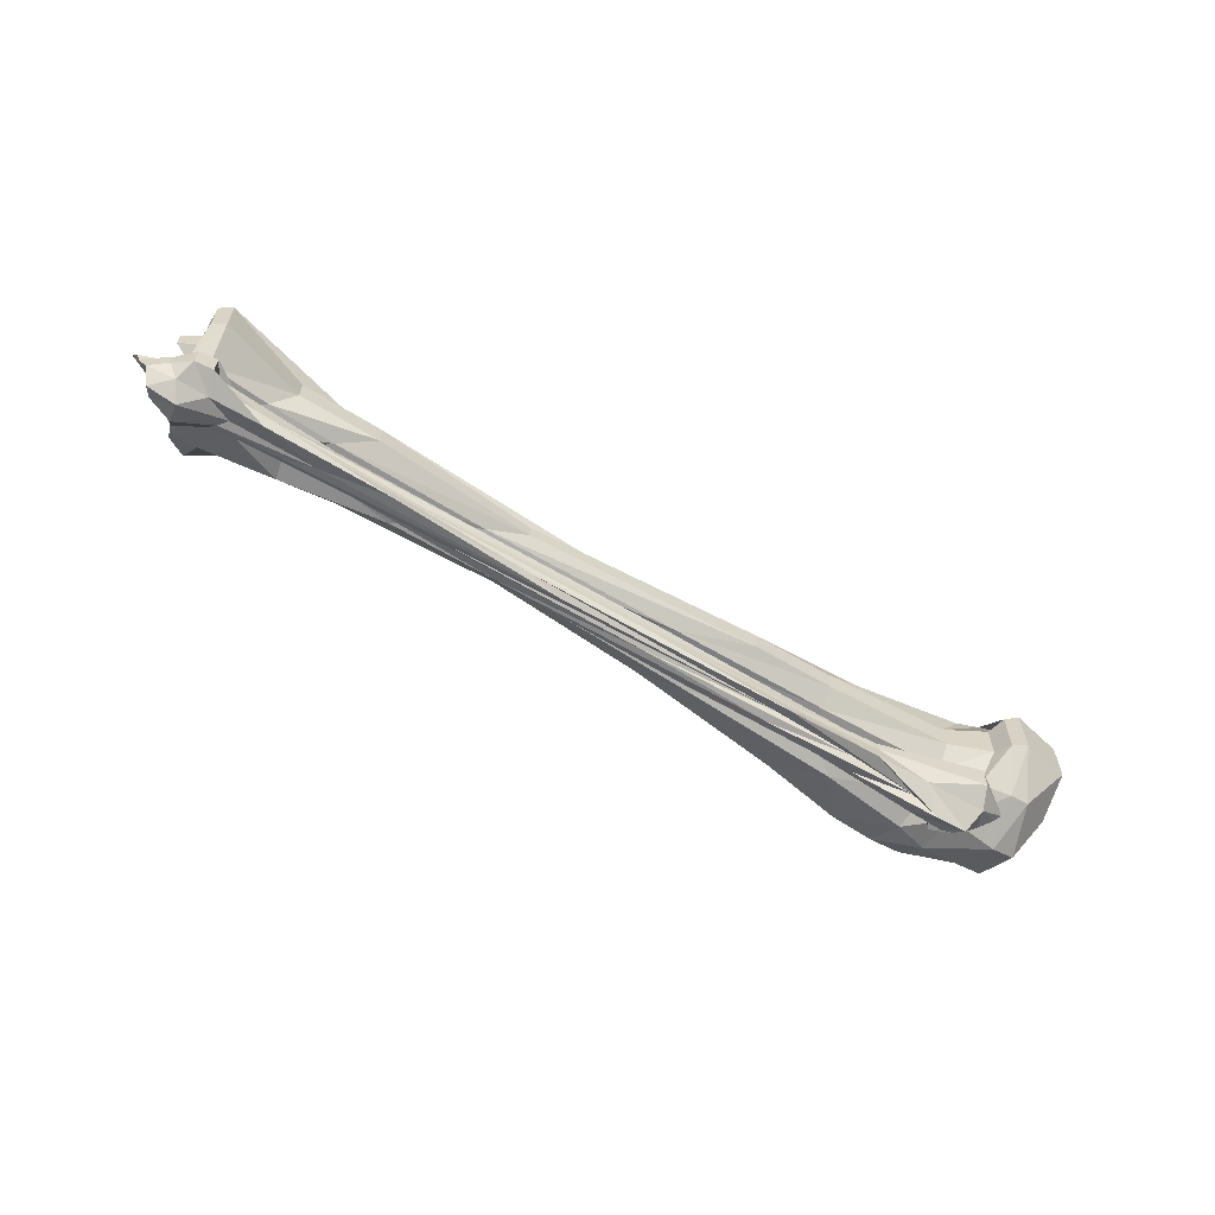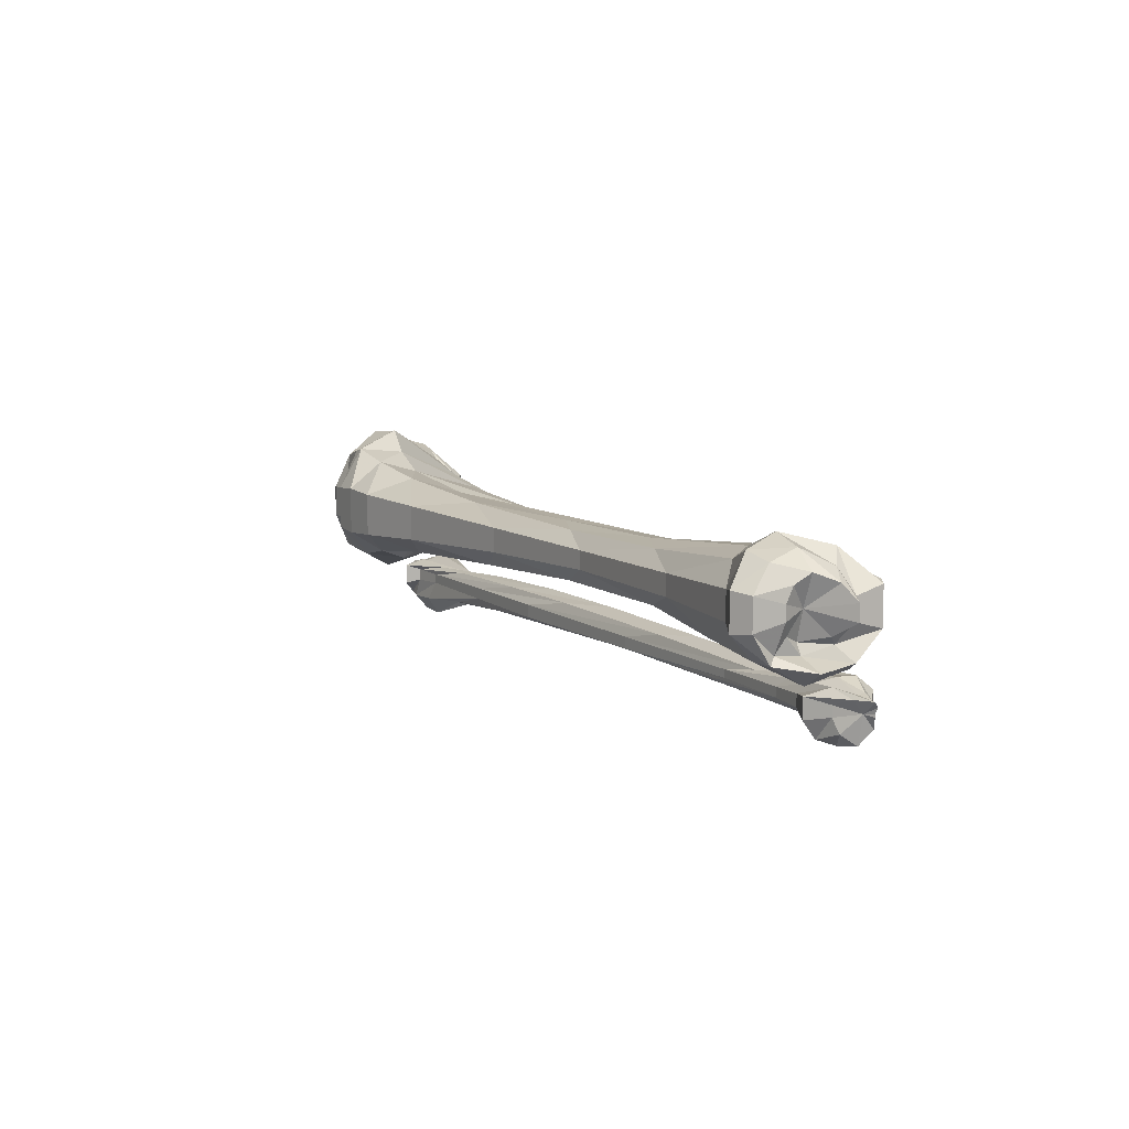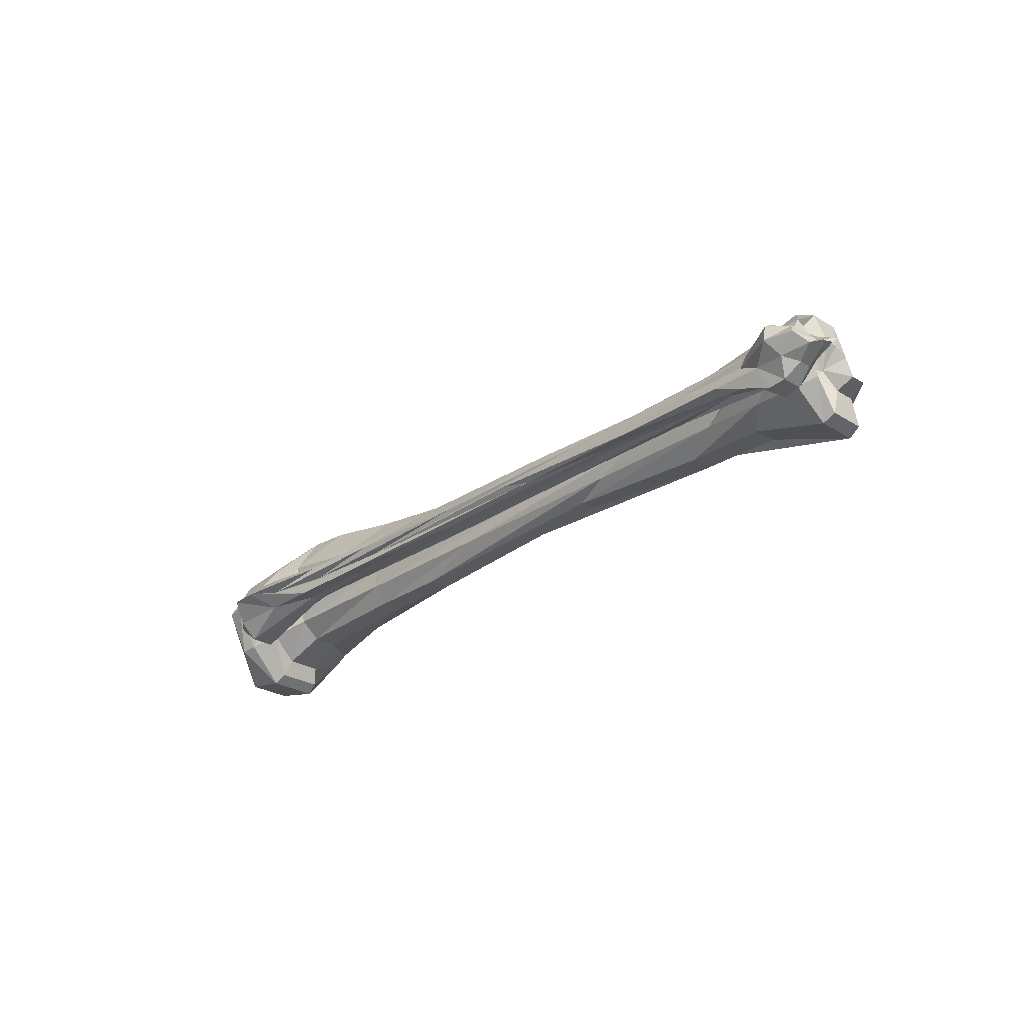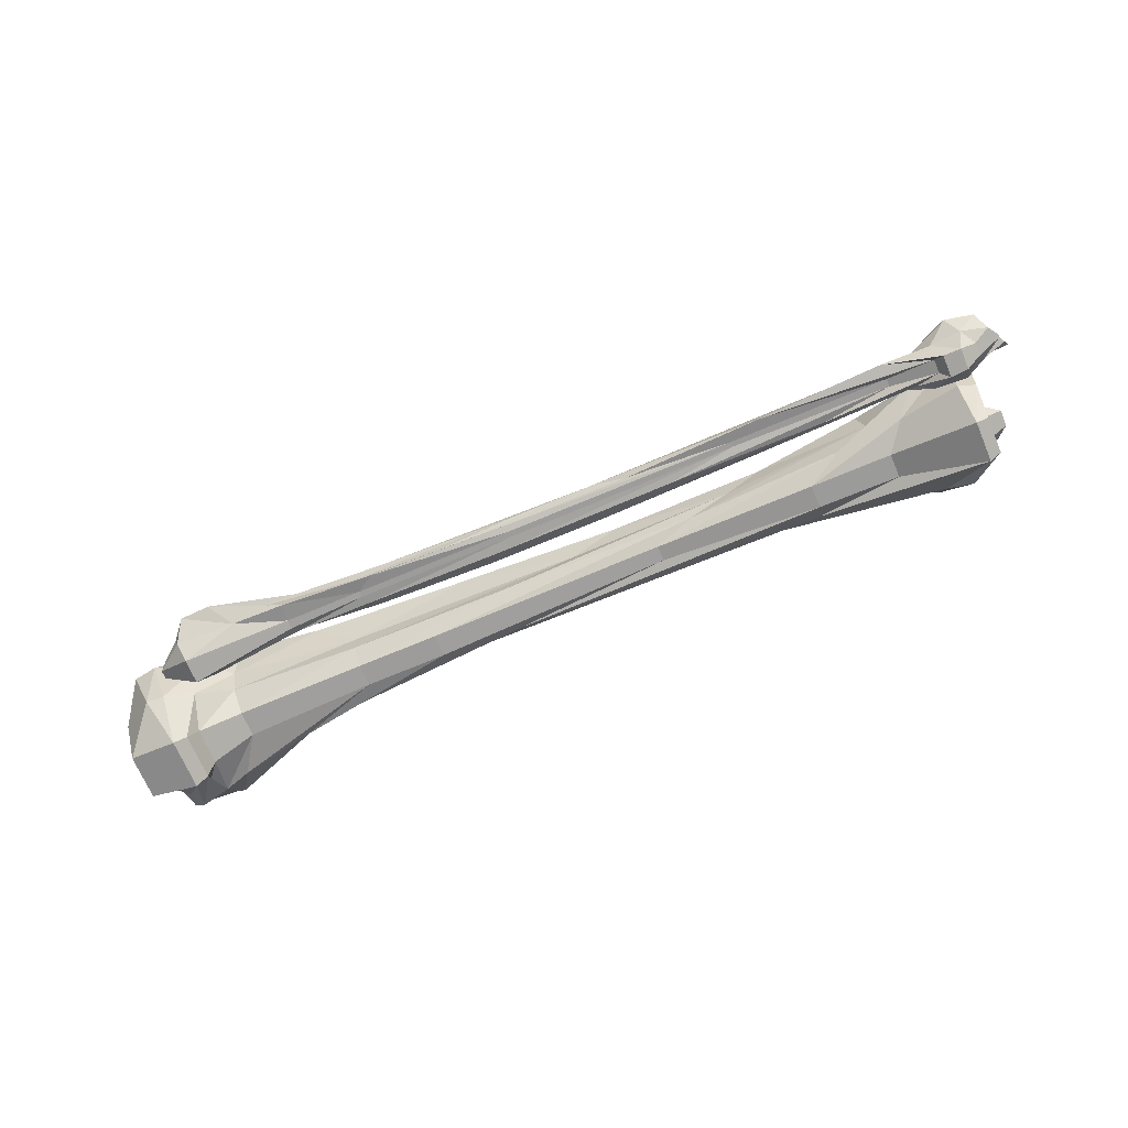
<metadata>
{"format":"obj","ext":"obj","renderer":"f3d","projection":"perspective","resolution":1024,"background":"white","views":[{"elev":-61.7,"azim":148.6,"up":"+Y"},{"elev":8.7,"azim":61.7,"up":"+Y"},{"elev":-27.3,"azim":46.6,"up":"+Z"},{"elev":-70.1,"azim":23.0,"up":"+Z"}]}
</metadata>
<code>
o object_1
v -0.3529 0.008156 0.01538
v -0.3599 -0.02137 0.01538
v -0.3529 -0.02483 0.04221
v -0.3336 -0.07198 0.01538
v -0.3296 -0.04815 0.06116
v -0.3081 -0.0762 0.01538
v -0.2981 -0.05014 0.06278
v -0.2582 -0.06074 0.01538
v -0.2577 -0.05156 0.06394
v -0.2301 -0.03543 0.01538
v -0.2262 -0.04445 0.05816
v -0.0907 -0.01996 0.01538
v -0.1323 -0.03478 0.0503
v 0.1697 -0.01504 0.01538
v 0.04434 -0.02682 0.04383
v 0.3477 -0.01715 0.01538
v 0.2197 -0.01971 0.03804
v 0.5108 -0.0291 0.01538
v 0.3876 -0.01999 0.03827
v 0.5678 -0.05371 0.01538
v 0.5033 -0.03166 0.04775
v 0.6064 -0.06004 0.01538
v 0.5827 -0.03876 0.05354
v 0.6318 -0.04456 0.01538
v 0.6103 -0.03848 0.0533
v 0.6011 -0.03402 0.01538
v 0.6055 -0.03052 0.04683
v 0.5941 -0.02277 0.01538
v 0.605 -0.01459 0.03388
v 0.6029 0.008156 0.01538
v -0.3458 -0.007918 0.07075
v -0.3257 -0.01009 0.07824
v -0.288 -0.01031 0.07898
v -0.2573 -0.01617 0.09919
v -0.2222 -0.01857 0.1
v -0.174 -0.01596 0.09843
v -0.08105 -0.0114 0.08272
v 0.09168 -0.005313 0.06177
v 0.2644 -0.001836 0.0498
v 0.4389 -0.003141 0.05429
v 0.559 -0.006615 0.06626
v 0.5888 -0.01118 0.08197
v 0.6099 -0.008356 0.07225
v 0.616 0.0003359 0.04232
v -0.3458 0.02423 0.07075
v -0.3257 0.02641 0.07824
v -0.288 0.02662 0.07898
v -0.2573 0.03248 0.09919
v -0.2222 0.03488 0.1
v -0.174 0.03227 0.09843
v -0.08105 0.02771 0.08272
v 0.09168 0.02162 0.06177
v 0.2644 0.01815 0.0498
v 0.4389 0.01945 0.05429
v 0.559 0.02293 0.06626
v 0.5888 0.02749 0.08197
v 0.6099 0.02467 0.07225
v 0.616 0.01597 0.04232
v -0.3441 0.03972 0.04105
v -0.3393 0.04967 0.04914
v -0.3152 0.06673 0.06302
v -0.2735 0.07555 0.07018
v -0.252 0.07953 0.07342
v -0.2174 0.06588 0.06232
v -0.1499 0.05166 0.05076
v 0.001369 0.03829 0.03989
v 0.2166 0.03261 0.03527
v 0.3894 0.03517 0.03735
v 0.5375 0.0454 0.04567
v 0.5744 0.05877 0.05654
v 0.6015 0.05109 0.0503
v 0.616 0.03204 0.03481
v -0.3423 0.03416 0.01538
v -0.3529 0.05174 0.01538
v -0.3423 0.09322 0.01538
v -0.2897 0.09603 0.01538
v -0.2818 0.09814 0.01538
v -0.2608 0.07283 0.01538
v -0.2187 0.05244 0.01538
v -0.08894 0.03908 0.01538
v 0.1688 0.03627 0.01538
v 0.3398 0.03838 0.01538
v 0.5161 0.05244 0.01538
v 0.5599 0.07072 0.01538
v 0.5932 0.06088 0.01538
v 0.616 0.04189 0.01538
v -0.3445 0.05081 -0.01929
v -0.323 0.06218 -0.02854
v -0.3112 0.07555 -0.03941
v -0.281 0.06957 -0.03456
v -0.2547 0.06275 -0.02901
v -0.174 0.04995 -0.01861
v -0.1082 0.04171 -0.0119
v 0.08554 0.03147 -0.003574
v 0.3017 0.03574 -0.007044
v 0.431 0.03716 -0.0082
v 0.5643 0.05507 -0.02277
v 0.5928 0.05962 -0.02646
v 0.6094 0.04455 -0.01421
v 0.63 0.03318 -0.004962
v -0.3467 0.0327 -0.06916
v -0.2932 0.03596 -0.08039
v -0.2801 0.03335 -0.07141
v -0.2722 0.02792 -0.0527
v -0.2275 0.02206 -0.0325
v -0.08719 0.02011 -0.02577
v 0.002246 0.02011 -0.02577
v 0.26 0.01641 -0.01305
v 0.4345 0.02054 -0.02726
v 0.5222 0.02097 -0.02876
v 0.6125 0.03031 -0.06093
v 0.6257 0.02814 -0.05345
v 0.6257 0.01967 -0.02427
v 0.6441 0.01684 -0.01454
v -0.3467 -0.01639 -0.06916
v -0.2932 -0.01965 -0.08039
v -0.2801 -0.01704 -0.07141
v -0.2722 -0.01161 -0.0527
v -0.2275 -0.005749 -0.0325
v -0.08719 -0.003795 -0.02577
v 0.002246 -0.003795 -0.02577
v 0.26 -0.0001026 -0.01305
v 0.4345 -0.004226 -0.02726
v 0.5222 -0.004659 -0.02876
v 0.6125 -0.014 -0.06093
v 0.6257 -0.01183 -0.05345
v 0.6257 -0.003359 -0.02427
v 0.6441 -0.0005308 -0.01454
v -0.3533 -0.03592 -0.02045
v -0.3134 -0.06066 -0.04057
v -0.2941 -0.05895 -0.03918
v -0.2652 -0.04559 -0.02831
v -0.2288 -0.02767 -0.01375
v -0.08894 -0.01886 -0.006579
v 0.08598 -0.01687 -0.004962
v 0.3039 -0.01289 -0.001726
v 0.4727 -0.02313 -0.01005
v 0.545 -0.03364 -0.01861
v 0.6094 -0.04843 -0.03063
v 0.6287 -0.03933 -0.02323
v 0.6134 -0.02398 -0.01074
v 0.6191 -0.01573 -0.004036
v 0.6579 -0.07692 -0.01026
v 0.6742 -0.06308 -0.01026
v 0.6553 -0.06404 -0.0008974
v 0.6493 -0.06169 -0.01026
v 0.632 -0.05676 0.004392
v 0.62 -0.05131 -0.01026
v 0.6032 -0.05844 0.003172
v 0.5735 -0.05754 -0.01026
v 0.5614 -0.06236 0.0003231
v 0.5476 -0.06238 -0.01026
v 0.5041 -0.06572 -0.002118
v 0.3952 -0.05408 -0.01026
v 0.3392 -0.05984 0.002154
v 0.2221 -0.05131 -0.01026
v 0.148 -0.05732 0.003987
v 0.09372 -0.05131 -0.01026
v 0.01922 -0.05844 0.003172
v -0.0372 -0.05546 -0.01026
v -0.11 -0.06124 0.001136
v -0.1242 -0.06238 -0.01026
v -0.1728 -0.06236 0.0003231
v -0.2181 -0.06792 -0.01026
v -0.2245 -0.05872 0.002969
v -0.2525 -0.06654 -0.01026
v -0.2568 -0.06432 -0.0011
v -0.2646 -0.07692 -0.01026
v 0.6363 -0.07136 0.006862
v 0.6148 -0.06623 0.02266
v 0.5864 -0.07072 0.008838
v 0.5493 -0.07179 0.005544
v 0.4606 -0.07286 0.002254
v 0.2832 -0.07093 0.008179
v 0.07391 -0.06986 0.01147
v -0.05528 -0.07072 0.008838
v -0.1828 -0.07157 0.006205
v -0.2215 -0.07029 0.01015
v -0.231 -0.0658 0.02398
v -0.2611 -0.07051 0.009497
v 0.6363 -0.08248 0.006862
v 0.6148 -0.08762 0.02266
v 0.5864 -0.08313 0.008838
v 0.5493 -0.08206 0.005544
v 0.4606 -0.08099 0.002254
v 0.2832 -0.08291 0.008179
v 0.07391 -0.08398 0.01147
v -0.05528 -0.08313 0.008838
v -0.1828 -0.08227 0.006205
v -0.2215 -0.08356 0.01015
v -0.231 -0.08805 0.02398
v -0.2611 -0.08334 0.009497
v 0.6437 -0.09625 0.003785
v 0.6178 -0.1055 0.0105
v 0.5791 -0.09009 -0.0006923
v 0.5158 -0.08924 -0.001305
v 0.3413 -0.08756 -0.002526
v 0.1269 -0.08785 -0.002321
v -0.02083 -0.09233 0.0009333
v -0.1203 -0.09653 0.003987
v -0.1978 -0.1035 0.009072
v -0.2336 -0.1046 0.009887
v -0.2469 -0.1021 0.008054
v -0.268 -0.09036 -0.0004897
v 0.651 -0.1067 -0.01026
v 0.6208 -0.1129 -0.01026
v 0.5717 -0.08938 -0.01026
v 0.4822 -0.09077 -0.01026
v 0.2221 -0.09008 -0.01026
v -0.02944 -0.08454 -0.01026
v -0.1156 -0.09215 -0.01026
v -0.1853 -0.1053 -0.01026
v -0.2129 -0.1254 -0.01026
v -0.2456 -0.124 -0.01026
v -0.2629 -0.1032 -0.01026
v -0.2749 -0.08938 -0.01026
v 0.6592 -0.09121 -0.02063
v 0.6312 -0.1004 -0.02735
v 0.598 -0.09708 -0.02491
v 0.5438 -0.09849 -0.02592
v 0.4094 -0.09205 -0.02124
v 0.2582 -0.08561 -0.01656
v 0.1295 -0.08672 -0.01738
v -0.03289 -0.09261 -0.02165
v -0.1328 -0.1007 -0.02755
v -0.1909 -0.1024 -0.02877
v -0.256 -0.1049 -0.0306
v -0.2814 -0.08785 -0.01819
v 0.6673 -0.07864 -0.01553
v 0.6415 -0.08377 -0.03133
v 0.6243 -0.08847 -0.04581
v 0.6053 -0.08912 -0.04779
v 0.5967 -0.08441 -0.0333
v 0.5459 -0.0812 -0.02342
v 0.3745 -0.0797 -0.01882
v 0.1196 -0.08013 -0.02013
v -0.0527 -0.08013 -0.02013
v -0.1362 -0.08184 -0.0254
v -0.2491 -0.09019 -0.05108
v -0.2878 -0.08142 -0.02408
v 0.6673 -0.07521 -0.01553
v 0.6415 -0.07008 -0.03133
v 0.6243 -0.06537 -0.04581
v 0.6053 -0.06473 -0.04779
v 0.5967 -0.06943 -0.0333
v 0.5459 -0.07264 -0.02342
v 0.3745 -0.07414 -0.01882
v 0.1196 -0.07371 -0.02013
v -0.0527 -0.07371 -0.02013
v -0.1362 -0.072 -0.0254
v -0.2491 -0.06366 -0.05108
v -0.2878 -0.07243 -0.02408
v 0.6708 -0.06908 -0.01595
v 0.6454 -0.0618 -0.02124
v 0.6221 -0.05144 -0.02877
v 0.5894 -0.05312 -0.02755
v 0.5722 -0.06124 -0.02165
v 0.4705 -0.06208 -0.02104
v 0.2983 -0.06292 -0.02043
v 0.1066 -0.06236 -0.02084
v -0.04495 -0.06404 -0.01962
v -0.1302 -0.0646 -0.01921
v -0.2336 -0.05592 -0.02552
v -0.2702 -0.06684 -0.01758
f 1 2 3
f 2 4 5
f 2 5 3
f 4 6 7
f 4 7 5
f 6 8 9
f 6 9 7
f 8 10 11
f 8 11 9
f 10 12 13
f 10 13 11
f 12 14 15
f 12 15 13
f 14 16 17
f 14 17 15
f 16 18 19
f 16 19 17
f 18 20 21
f 18 21 19
f 20 22 23
f 20 23 21
f 22 24 25
f 22 25 23
f 24 26 27
f 24 27 25
f 26 28 29
f 26 29 27
f 28 30 29
f 1 3 31
f 3 5 32
f 3 32 31
f 5 7 33
f 5 33 32
f 7 9 34
f 7 34 33
f 11 35 9
f 9 35 34
f 13 36 11
f 11 36 35
f 13 15 37
f 13 37 36
f 15 17 38
f 15 38 37
f 17 19 39
f 17 39 38
f 19 21 40
f 19 40 39
f 21 23 41
f 21 41 40
f 23 25 42
f 23 42 41
f 25 27 43
f 25 43 42
f 27 29 44
f 27 44 43
f 29 30 44
f 1 31 45
f 31 32 46
f 31 46 45
f 32 33 47
f 32 47 46
f 33 34 48
f 33 48 47
f 35 49 34
f 34 49 48
f 36 50 35
f 35 50 49
f 36 37 51
f 36 51 50
f 37 38 52
f 37 52 51
f 38 39 53
f 38 53 52
f 39 40 54
f 39 54 53
f 40 41 55
f 40 55 54
f 41 42 56
f 41 56 55
f 42 43 57
f 42 57 56
f 43 44 58
f 43 58 57
f 44 30 58
f 1 45 59
f 45 46 60
f 45 60 59
f 46 47 61
f 46 61 60
f 47 48 62
f 47 62 61
f 49 63 48
f 48 63 62
f 50 64 49
f 49 64 63
f 50 51 65
f 50 65 64
f 51 52 66
f 51 66 65
f 52 53 67
f 52 67 66
f 53 54 68
f 53 68 67
f 54 55 69
f 54 69 68
f 55 56 70
f 55 70 69
f 56 57 71
f 56 71 70
f 57 58 72
f 57 72 71
f 58 30 72
f 1 59 73
f 59 60 74
f 59 74 73
f 60 61 75
f 60 75 74
f 61 62 76
f 61 76 75
f 62 63 77
f 62 77 76
f 63 64 78
f 63 78 77
f 64 65 79
f 64 79 78
f 65 66 80
f 65 80 79
f 66 67 81
f 66 81 80
f 67 68 82
f 67 82 81
f 68 69 83
f 68 83 82
f 69 70 84
f 69 84 83
f 70 71 85
f 70 85 84
f 71 72 86
f 71 86 85
f 72 30 86
f 1 73 87
f 73 74 88
f 73 88 87
f 74 75 89
f 74 89 88
f 75 76 90
f 75 90 89
f 76 77 91
f 76 91 90
f 77 78 92
f 77 92 91
f 78 79 93
f 78 93 92
f 79 80 94
f 79 94 93
f 80 81 95
f 80 95 94
f 81 82 96
f 81 96 95
f 82 83 97
f 82 97 96
f 83 84 98
f 83 98 97
f 84 85 99
f 84 99 98
f 85 86 100
f 85 100 99
f 86 30 100
f 1 87 101
f 87 88 102
f 87 102 101
f 89 103 102
f 88 89 102
f 89 90 104
f 89 104 103
f 90 91 105
f 90 105 104
f 91 92 106
f 91 106 105
f 92 93 107
f 92 107 106
f 93 94 108
f 93 108 107
f 94 95 109
f 94 109 108
f 95 96 110
f 95 110 109
f 96 97 111
f 96 111 110
f 97 98 112
f 97 112 111
f 98 99 113
f 98 113 112
f 99 100 114
f 99 114 113
f 100 30 114
f 1 101 115
f 101 102 116
f 101 116 115
f 102 103 117
f 102 117 116
f 103 104 118
f 103 118 117
f 104 105 119
f 104 119 118
f 105 106 120
f 105 120 119
f 106 107 121
f 106 121 120
f 107 108 122
f 107 122 121
f 108 109 123
f 108 123 122
f 109 110 124
f 109 124 123
f 110 111 125
f 110 125 124
f 111 112 126
f 111 126 125
f 112 113 127
f 112 127 126
f 113 114 128
f 113 128 127
f 114 30 128
f 1 115 129
f 115 116 130
f 115 130 129
f 116 117 131
f 116 131 130
f 117 118 132
f 117 132 131
f 118 119 133
f 118 133 132
f 119 120 134
f 119 134 133
f 120 121 135
f 120 135 134
f 121 122 136
f 121 136 135
f 122 123 137
f 122 137 136
f 123 124 138
f 123 138 137
f 124 125 139
f 124 139 138
f 125 126 140
f 125 140 139
f 126 127 141
f 126 141 140
f 127 128 142
f 127 142 141
f 128 30 142
f 1 129 2
f 129 130 4
f 129 4 2
f 130 131 6
f 130 6 4
f 131 132 8
f 131 8 6
f 132 133 10
f 132 10 8
f 133 134 12
f 133 12 10
f 134 135 14
f 134 14 12
f 135 136 16
f 135 16 14
f 136 137 18
f 136 18 16
f 137 138 20
f 137 20 18
f 138 139 22
f 138 22 20
f 139 140 24
f 139 24 22
f 140 141 26
f 140 26 24
f 141 142 28
f 141 28 26
f 142 30 28
f 89 103 90
f 143 144 145
f 144 146 147
f 144 147 145
f 146 148 149
f 146 149 147
f 148 150 151
f 148 151 149
f 150 152 153
f 150 153 151
f 152 154 155
f 152 155 153
f 154 156 157
f 154 157 155
f 156 158 159
f 156 159 157
f 158 160 161
f 158 161 159
f 160 162 163
f 160 163 161
f 162 164 165
f 162 165 163
f 164 166 167
f 164 167 165
f 166 168 167
f 143 145 169
f 145 147 170
f 145 170 169
f 147 149 171
f 147 171 170
f 149 151 172
f 149 172 171
f 151 153 173
f 151 173 172
f 153 155 174
f 153 174 173
f 155 157 175
f 155 175 174
f 157 159 176
f 157 176 175
f 159 161 177
f 159 177 176
f 161 163 178
f 161 178 177
f 163 165 179
f 163 179 178
f 165 167 180
f 165 180 179
f 167 168 180
f 143 169 181
f 169 170 182
f 169 182 181
f 170 171 183
f 170 183 182
f 171 172 184
f 171 184 183
f 172 173 185
f 172 185 184
f 173 174 186
f 173 186 185
f 174 175 187
f 174 187 186
f 175 176 188
f 175 188 187
f 176 177 189
f 176 189 188
f 177 178 190
f 177 190 189
f 178 179 191
f 178 191 190
f 179 180 192
f 179 192 191
f 180 168 192
f 143 181 193
f 181 182 194
f 181 194 193
f 182 183 195
f 182 195 194
f 183 184 196
f 183 196 195
f 184 185 197
f 184 197 196
f 185 186 198
f 185 198 197
f 186 187 199
f 186 199 198
f 187 188 200
f 187 200 199
f 188 189 201
f 188 201 200
f 189 190 202
f 189 202 201
f 190 191 203
f 190 203 202
f 191 192 204
f 191 204 203
f 192 168 204
f 143 193 205
f 193 194 206
f 193 206 205
f 194 195 207
f 194 207 206
f 195 196 208
f 195 208 207
f 196 197 209
f 196 209 208
f 197 198 210
f 197 210 209
f 198 199 211
f 198 211 210
f 199 200 212
f 199 212 211
f 200 201 213
f 200 213 212
f 201 202 214
f 201 214 213
f 202 203 215
f 202 215 214
f 203 204 216
f 203 216 215
f 204 168 216
f 143 205 217
f 205 206 218
f 205 218 217
f 206 207 219
f 206 219 218
f 207 208 220
f 207 220 219
f 208 209 221
f 208 221 220
f 209 210 222
f 209 222 221
f 210 211 223
f 210 223 222
f 211 212 224
f 211 224 223
f 212 213 225
f 212 225 224
f 213 214 226
f 213 226 225
f 214 215 227
f 214 227 226
f 215 216 228
f 215 228 227
f 216 168 228
f 143 217 229
f 217 218 230
f 217 230 229
f 218 219 231
f 218 231 230
f 219 220 232
f 219 232 231
f 220 221 233
f 220 233 232
f 221 222 234
f 221 234 233
f 222 223 235
f 222 235 234
f 223 224 236
f 223 236 235
f 224 225 237
f 224 237 236
f 225 226 238
f 225 238 237
f 226 227 239
f 226 239 238
f 227 228 240
f 227 240 239
f 228 168 240
f 143 229 241
f 229 230 242
f 229 242 241
f 230 231 243
f 230 243 242
f 231 232 244
f 231 244 243
f 232 233 245
f 232 245 244
f 233 234 246
f 233 246 245
f 234 235 247
f 234 247 246
f 235 236 248
f 235 248 247
f 236 237 249
f 236 249 248
f 237 238 250
f 237 250 249
f 238 239 251
f 238 251 250
f 239 240 252
f 239 252 251
f 240 168 252
f 143 241 253
f 241 242 254
f 241 254 253
f 242 243 255
f 242 255 254
f 243 244 256
f 243 256 255
f 244 245 257
f 244 257 256
f 245 246 258
f 245 258 257
f 246 247 259
f 246 259 258
f 247 248 260
f 247 260 259
f 248 249 261
f 248 261 260
f 249 250 262
f 249 262 261
f 250 251 263
f 250 263 262
f 251 252 264
f 251 264 263
f 252 168 264
f 143 253 144
f 253 254 146
f 253 146 144
f 254 255 148
f 254 148 146
f 255 256 150
f 255 150 148
f 256 257 152
f 256 152 150
f 257 258 154
f 257 154 152
f 258 259 156
f 258 156 154
f 259 260 158
f 259 158 156
f 260 261 160
f 260 160 158
f 261 262 162
f 261 162 160
f 262 263 164
f 262 164 162
f 263 264 166
f 263 166 164
f 264 168 166

</code>
